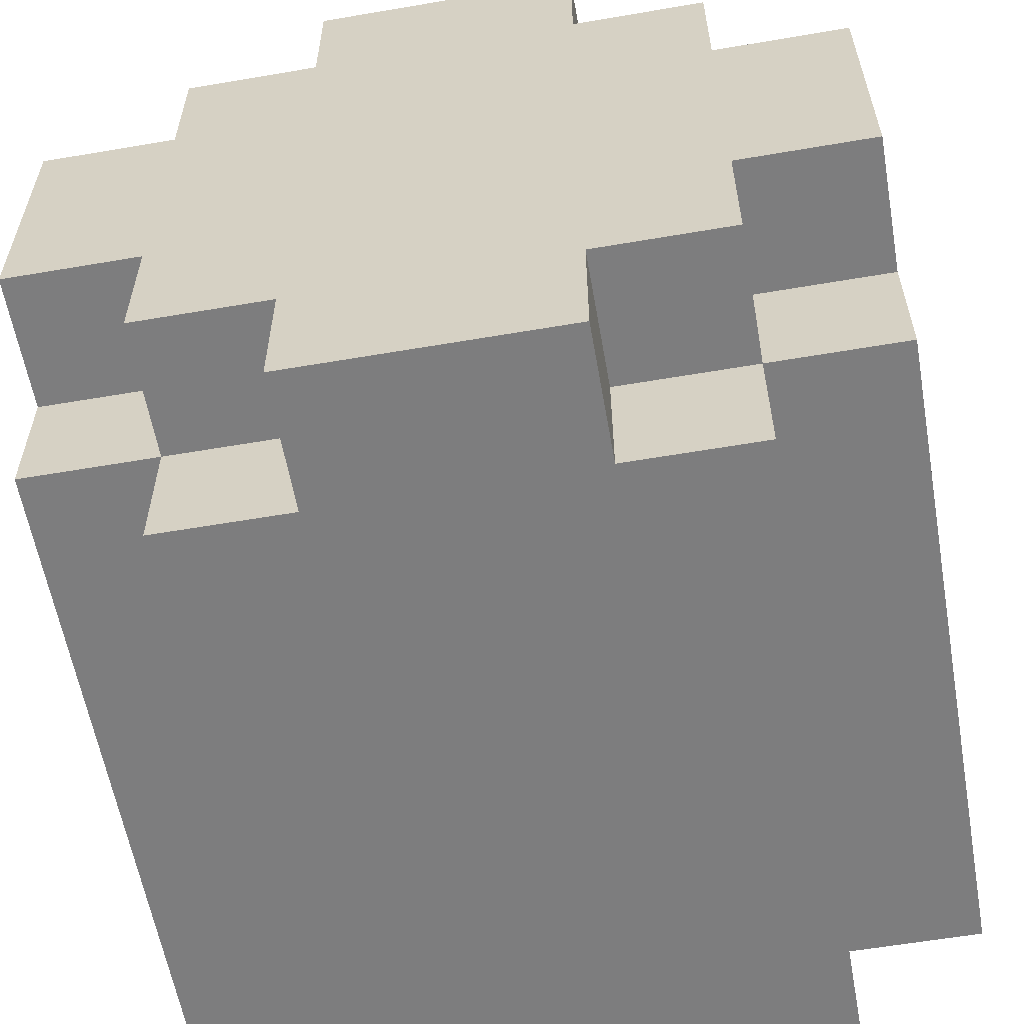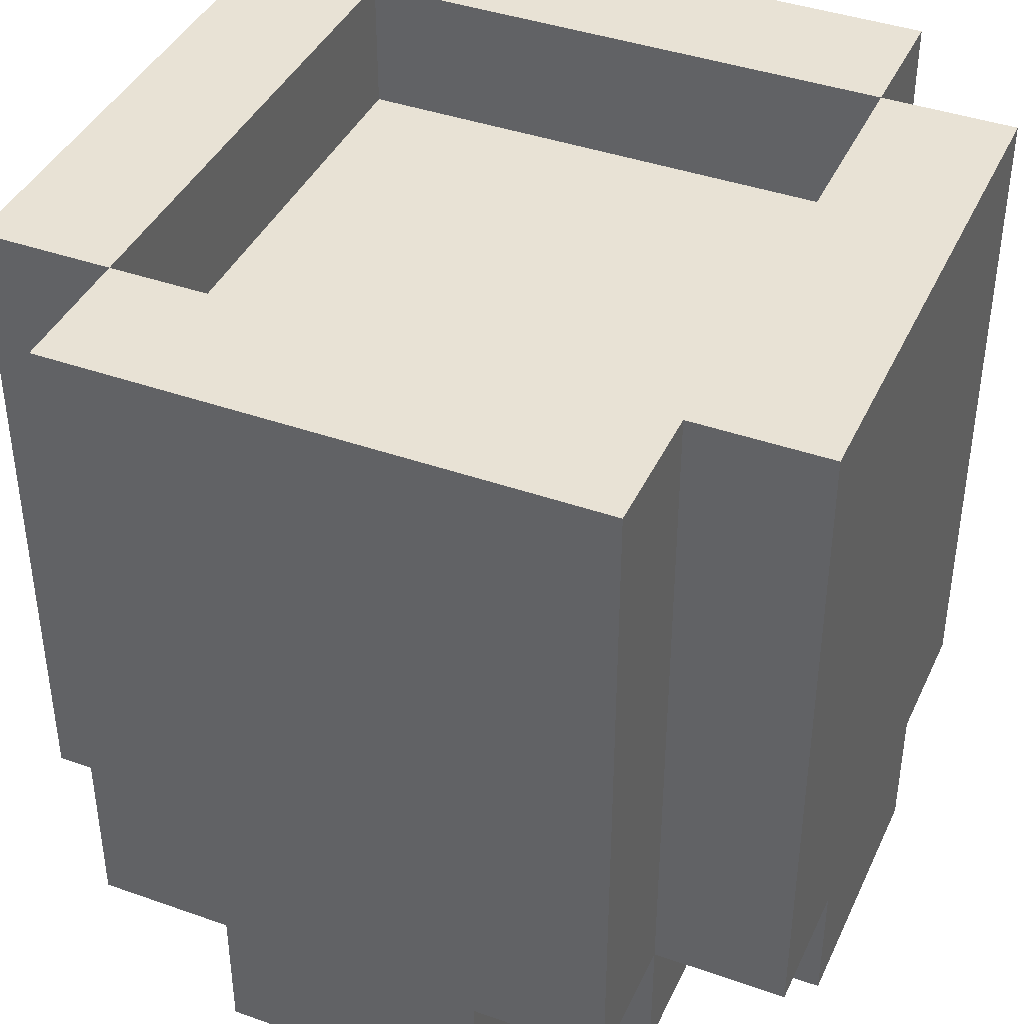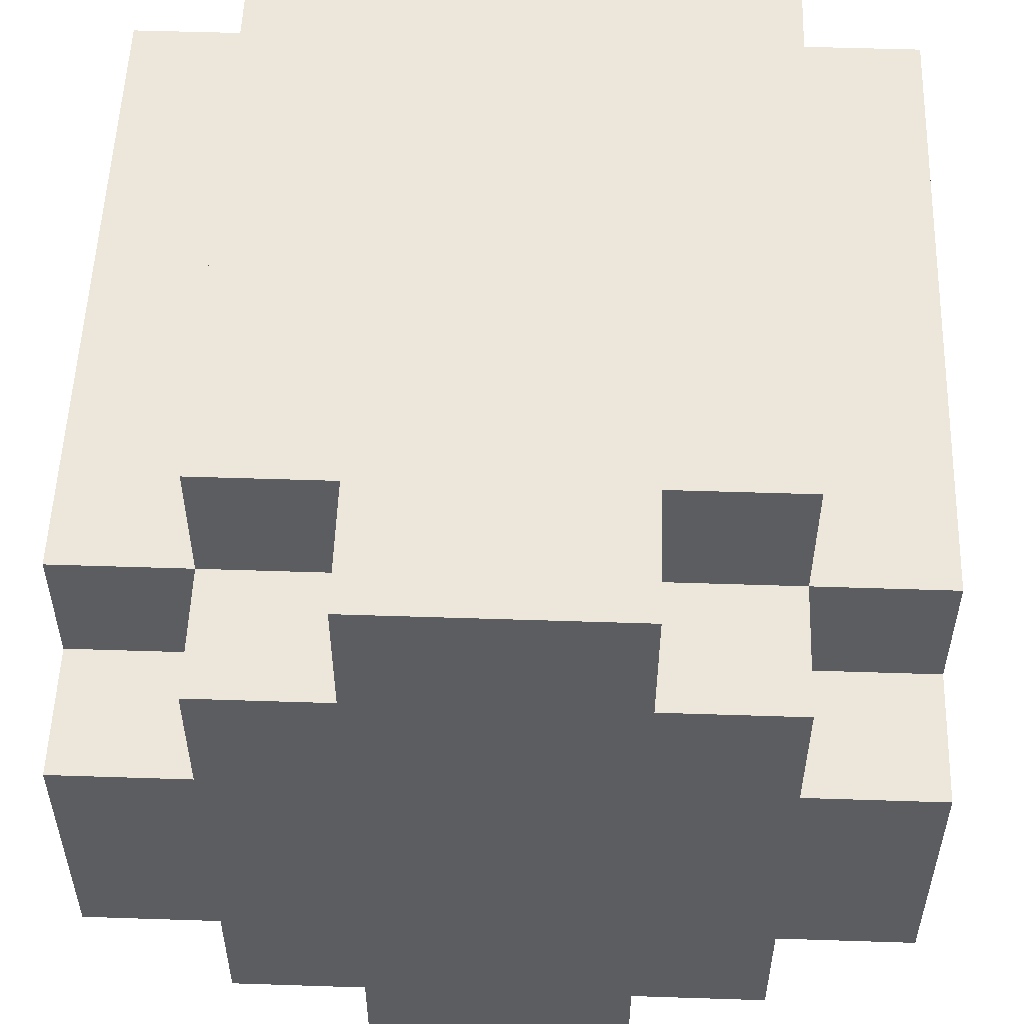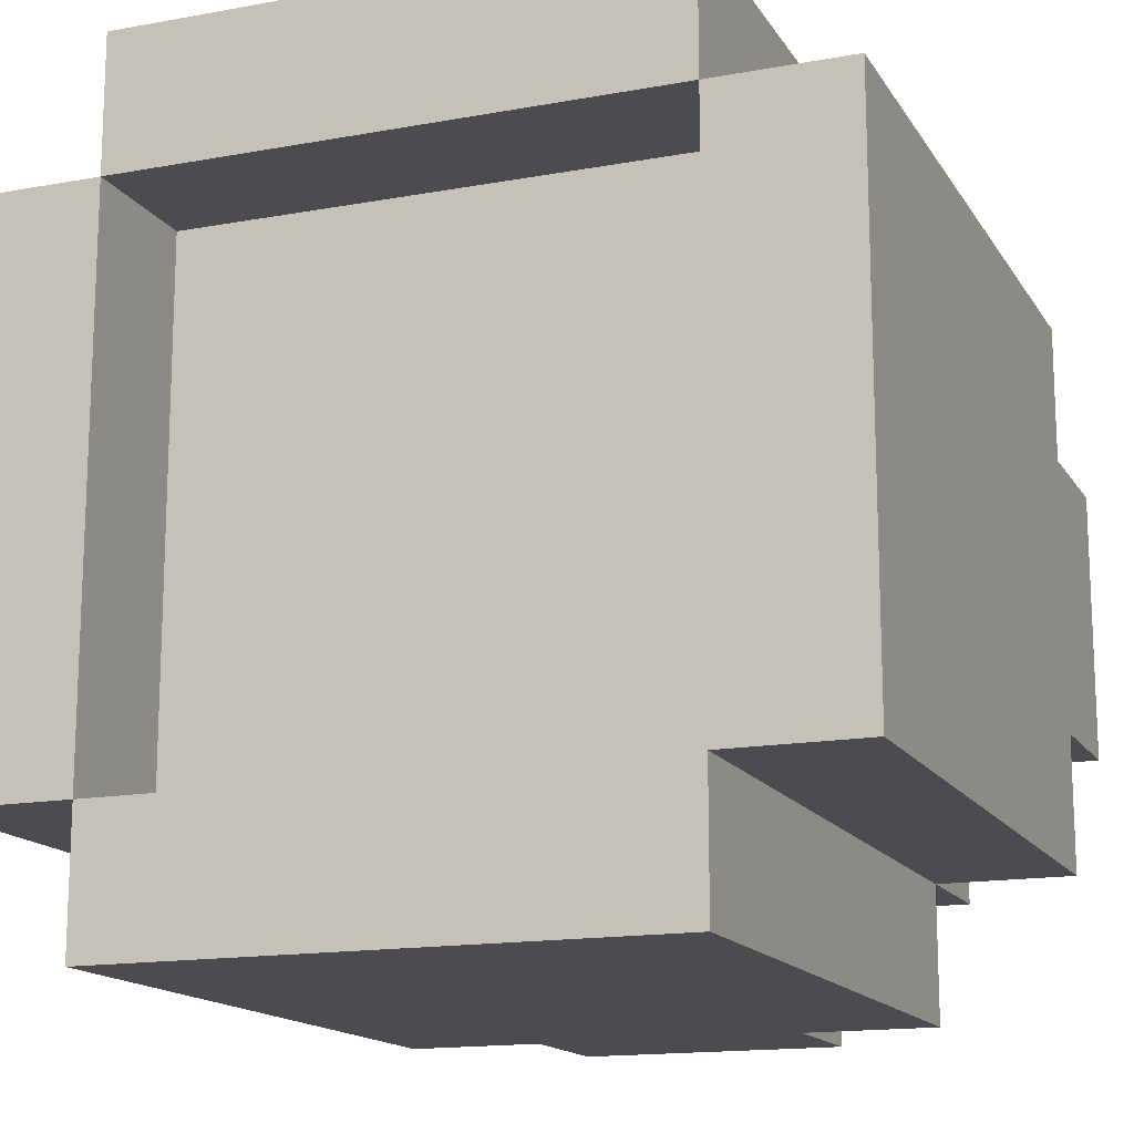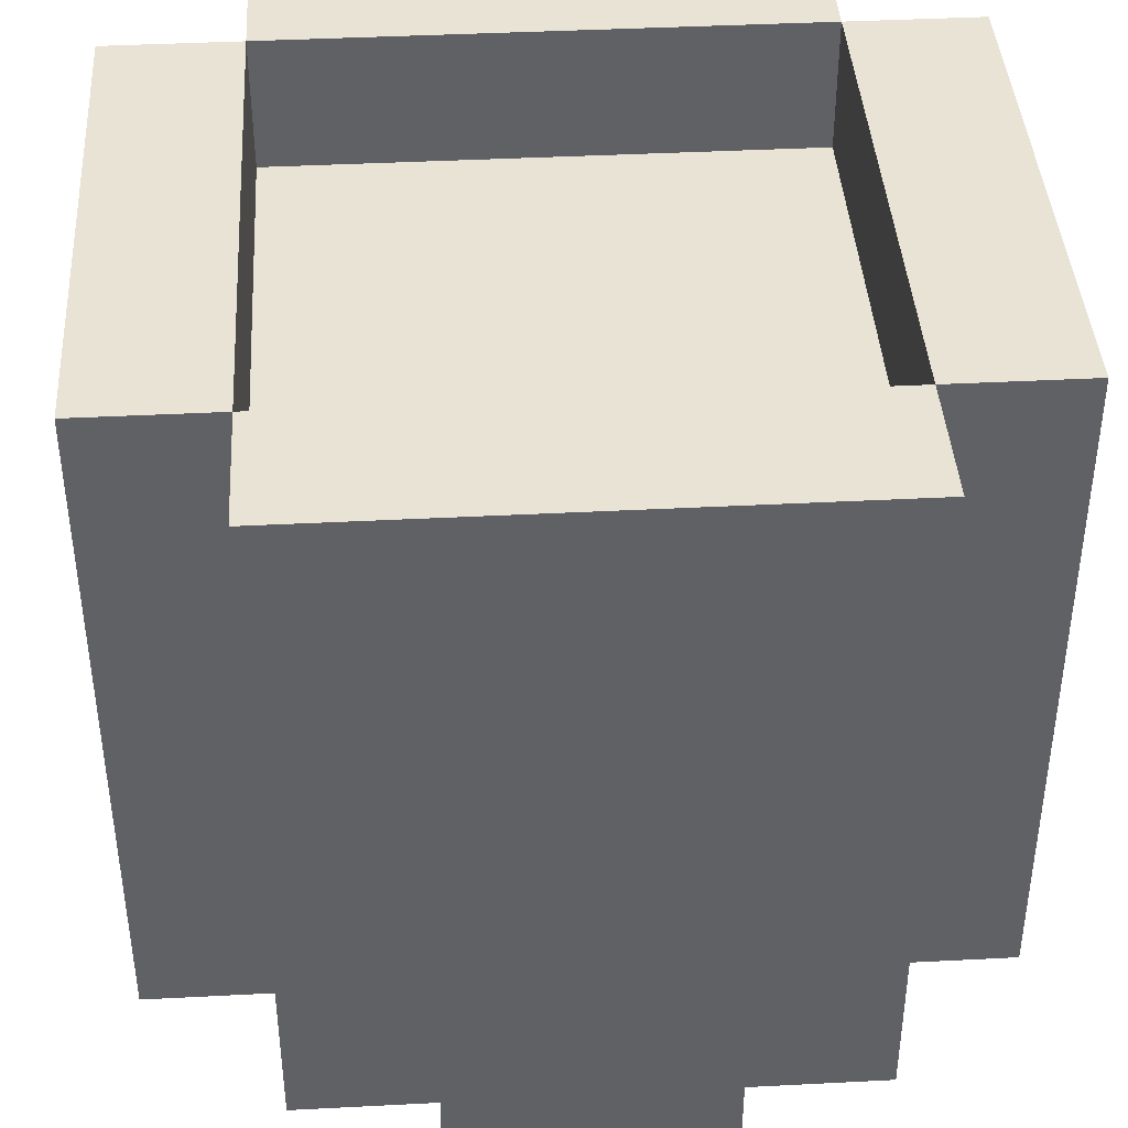
<metadata>
{"format":"obj","ext":"obj","renderer":"f3d","projection":"perspective","resolution":1024,"background":"white","views":[{"elev":-59.1,"azim":10.0,"up":"+Z"},{"elev":40.7,"azim":-156.6,"up":"+Y"},{"elev":53.7,"azim":2.0,"up":"+Z"},{"elev":-15.2,"azim":-158.7,"up":"+Z"},{"elev":41.2,"azim":176.4,"up":"+Y"}]}
</metadata>
<code>
o
v -0.2 0 -0.3
v 0 0 -0.3
v -0.3 0.1 -0.3
v -0.2 0.1 -0.3
v 0 0.1 -0.3
v 0.1 0.1 -0.3
v -0.3 0.2 -0.3
v -0.2 0.2 -0.3
v 0 0.2 -0.3
v 0.1 0.2 -0.3
v -0.3 0.3 -0.3
v -0.2 0.3 -0.3
v 0 0.3 -0.3
v 0.1 0.3 -0.3
v -0.3 0.5 -0.3
v -0.2 0.5 -0.3
v 0 0.5 -0.3
v 0.1 0.5 -0.3
v -0.3 0.6 -0.3
v -0.2 0.6 -0.3
v 0 0.6 -0.3
v 0.1 0.6 -0.3
v -0.3 0 -0.2
v -0.2 0 -0.2
v 0 0 -0.2
v 0.1 0 -0.2
v -0.4 0.1 -0.2
v -0.3 0.1 -0.2
v -0.2 0.1 -0.2
v 0 0.1 -0.2
v 0.1 0.1 -0.2
v 0.2 0.1 -0.2
v -0.4 0.2 -0.2
v -0.3 0.2 -0.2
v 0.1 0.2 -0.2
v 0.2 0.2 -0.2
v -0.4 0.3 -0.2
v -0.3 0.3 -0.2
v 0.1 0.3 -0.2
v 0.2 0.3 -0.2
v -0.4 0.5 -0.2
v -0.3 0.5 -0.2
v 0.1 0.5 -0.2
v 0.2 0.5 -0.2
v -0.4 0.6 -0.2
v -0.3 0.6 -0.2
v 0.1 0.6 -0.2
v 0.2 0.6 -0.2
v -0.4 0 -0.1
v -0.3 0 -0.1
v 0.1 0 -0.1
v 0.2 0 -0.1
v -0.4 0.1 -0.1
v -0.3 0.1 -0.1
v 0.1 0.1 -0.1
v 0.2 0.1 -0.1
v -0.3 0.5 0.2
v -0.2 0.5 0.2
v 0 0.5 0.2
v 0.1 0.5 0.2
v -0.3 0.6 0.2
v -0.2 0.6 0.2
v 0 0.6 0.2
v 0.1 0.6 0.2
v -0.3 0.5 -0.2
v -0.2 0.5 -0.2
v 0 0.5 -0.2
v 0.1 0.5 -0.2
v -0.3 0.6 -0.2
v -0.2 0.6 -0.2
v 0 0.6 -0.2
v 0.1 0.6 -0.2
v -0.4 0 0.1
v -0.3 0 0.1
v 0.1 0 0.1
v 0.2 0 0.1
v -0.4 0.1 0.1
v -0.3 0.1 0.1
v 0.1 0.1 0.1
v 0.2 0.1 0.1
v -0.3 0 0.2
v -0.2 0 0.2
v 0 0 0.2
v 0.1 0 0.2
v -0.4 0.1 0.2
v -0.3 0.1 0.2
v -0.2 0.1 0.2
v 0 0.1 0.2
v 0.1 0.1 0.2
v 0.2 0.1 0.2
v -0.4 0.2 0.2
v -0.3 0.2 0.2
v 0.1 0.2 0.2
v 0.2 0.2 0.2
v -0.4 0.3 0.2
v -0.3 0.3 0.2
v 0.1 0.3 0.2
v 0.2 0.3 0.2
v -0.4 0.5 0.2
v -0.3 0.5 0.2
v 0.1 0.5 0.2
v 0.2 0.5 0.2
v -0.4 0.6 0.2
v -0.3 0.6 0.2
v 0.1 0.6 0.2
v 0.2 0.6 0.2
v -0.2 0 0.3
v 0 0 0.3
v -0.3 0.1 0.3
v -0.2 0.1 0.3
v 0 0.1 0.3
v 0.1 0.1 0.3
v -0.3 0.2 0.3
v -0.2 0.2 0.3
v 0 0.2 0.3
v 0.1 0.2 0.3
v -0.3 0.3 0.3
v -0.2 0.3 0.3
v 0 0.3 0.3
v 0.1 0.3 0.3
v -0.3 0.5 0.3
v -0.2 0.5 0.3
v 0 0.5 0.3
v 0.1 0.5 0.3
v -0.3 0.6 0.3
v -0.2 0.6 0.3
v 0 0.6 0.3
v 0.1 0.6 0.3
v -0.4 0.1 -0.2
v -0.4 0.2 -0.2
v -0.4 0.3 -0.2
v -0.4 0.5 -0.2
v -0.4 0.6 -0.2
v -0.4 0 -0.1
v -0.4 0.1 -0.1
v -0.4 0.2 -0.1
v -0.4 0.3 -0.1
v -0.4 0.5 -0.1
v -0.4 0.6 -0.1
v -0.4 0 0.1
v -0.4 0.1 0.1
v -0.4 0.2 0.1
v -0.4 0.3 0.1
v -0.4 0.5 0.1
v -0.4 0.6 0.1
v -0.4 0.1 0.2
v -0.4 0.2 0.2
v -0.4 0.3 0.2
v -0.4 0.5 0.2
v -0.4 0.6 0.2
v -0.3 0.1 -0.3
v -0.3 0.2 -0.3
v -0.3 0.3 -0.3
v -0.3 0.5 -0.3
v -0.3 0.6 -0.3
v -0.3 0 -0.2
v -0.3 0.1 -0.2
v -0.3 0.2 -0.2
v -0.3 0.3 -0.2
v -0.3 0.5 -0.2
v -0.3 0.6 -0.2
v -0.3 0 -0.1
v -0.3 0.1 -0.1
v -0.3 0 0.1
v -0.3 0.1 0.1
v -0.3 0 0.2
v -0.3 0.1 0.2
v -0.3 0.2 0.2
v -0.3 0.3 0.2
v -0.3 0.5 0.2
v -0.3 0.6 0.2
v -0.3 0.1 0.3
v -0.3 0.2 0.3
v -0.3 0.3 0.3
v -0.3 0.5 0.3
v -0.3 0.6 0.3
v -0.2 0 -0.3
v -0.2 0.1 -0.3
v -0.2 0 -0.2
v -0.2 0.1 -0.2
v -0.2 0 0.2
v -0.2 0.1 0.2
v -0.2 0 0.3
v -0.2 0.1 0.3
v 0.1 0.5 -0.2
v 0.1 0.6 -0.2
v 0.1 0.5 -0.1
v 0.1 0.6 -0.1
v 0.1 0.5 0.1
v 0.1 0.6 0.1
v 0.1 0.5 0.2
v 0.1 0.6 0.2
v -0.3 0.5 -0.2
v -0.3 0.6 -0.2
v -0.3 0.5 -0.1
v -0.3 0.6 -0.1
v -0.3 0.5 0.1
v -0.3 0.6 0.1
v -0.3 0.5 0.2
v -0.3 0.6 0.2
v 0 0 -0.3
v 0 0.1 -0.3
v 0 0 -0.2
v 0 0.1 -0.2
v 0 0 0.2
v 0 0.1 0.2
v 0 0 0.3
v 0 0.1 0.3
v 0.1 0.1 -0.3
v 0.1 0.2 -0.3
v 0.1 0.3 -0.3
v 0.1 0.5 -0.3
v 0.1 0.6 -0.3
v 0.1 0 -0.2
v 0.1 0.1 -0.2
v 0.1 0.2 -0.2
v 0.1 0.3 -0.2
v 0.1 0.5 -0.2
v 0.1 0.6 -0.2
v 0.1 0 -0.1
v 0.1 0.1 -0.1
v 0.1 0 0.1
v 0.1 0.1 0.1
v 0.1 0 0.2
v 0.1 0.1 0.2
v 0.1 0.2 0.2
v 0.1 0.3 0.2
v 0.1 0.5 0.2
v 0.1 0.6 0.2
v 0.1 0.1 0.3
v 0.1 0.2 0.3
v 0.1 0.3 0.3
v 0.1 0.5 0.3
v 0.1 0.6 0.3
v 0.2 0.1 -0.2
v 0.2 0.2 -0.2
v 0.2 0.3 -0.2
v 0.2 0.5 -0.2
v 0.2 0.6 -0.2
v 0.2 0 -0.1
v 0.2 0.1 -0.1
v 0.2 0.2 -0.1
v 0.2 0.3 -0.1
v 0.2 0.5 -0.1
v 0.2 0.6 -0.1
v 0.2 0 0.1
v 0.2 0.1 0.1
v 0.2 0.2 0.1
v 0.2 0.3 0.1
v 0.2 0.5 0.1
v 0.2 0.6 0.1
v 0.2 0.1 0.2
v 0.2 0.2 0.2
v 0.2 0.3 0.2
v 0.2 0.5 0.2
v 0.2 0.6 0.2
v -0.4 0 -0.1
v -0.4 0 0.1
v -0.3 0 -0.2
v -0.3 0 -0.1
v -0.3 0 0.1
v -0.3 0 0.2
v -0.2 0 -0.3
v -0.2 0 -0.2
v -0.2 0 0.2
v -0.2 0 0.3
v 0 0 -0.3
v 0 0 -0.2
v 0 0 0.2
v 0 0 0.3
v 0.1 0 -0.2
v 0.1 0 -0.1
v 0.1 0 0.1
v 0.1 0 0.2
v 0.2 0 -0.1
v 0.2 0 0.1
v -0.4 0.1 -0.2
v -0.4 0.1 -0.1
v -0.4 0.1 0.1
v -0.4 0.1 0.2
v -0.3 0.1 -0.3
v -0.3 0.1 -0.2
v -0.3 0.1 -0.1
v -0.3 0.1 0.1
v -0.3 0.1 0.2
v -0.3 0.1 0.3
v -0.2 0.1 -0.3
v -0.2 0.1 -0.2
v -0.2 0.1 0.2
v -0.2 0.1 0.3
v 0 0.1 -0.3
v 0 0.1 -0.2
v 0 0.1 0.2
v 0 0.1 0.3
v 0.1 0.1 -0.3
v 0.1 0.1 -0.2
v 0.1 0.1 -0.1
v 0.1 0.1 0.1
v 0.1 0.1 0.2
v 0.1 0.1 0.3
v 0.2 0.1 -0.2
v 0.2 0.1 -0.1
v 0.2 0.1 0.1
v 0.2 0.1 0.2
v -0.3 0.5 -0.2
v -0.3 0.5 -0.1
v -0.3 0.5 0.1
v -0.3 0.5 0.2
v -0.2 0.5 -0.2
v -0.2 0.5 0.2
v 0 0.5 -0.2
v 0 0.5 0.2
v 0.1 0.5 -0.2
v 0.1 0.5 -0.1
v 0.1 0.5 0.1
v 0.1 0.5 0.2
v -0.4 0.6 -0.2
v -0.4 0.6 -0.1
v -0.4 0.6 0.1
v -0.4 0.6 0.2
v -0.3 0.6 -0.3
v -0.3 0.6 -0.2
v -0.3 0.6 -0.1
v -0.3 0.6 0.1
v -0.3 0.6 0.2
v -0.3 0.6 0.3
v -0.2 0.6 -0.3
v -0.2 0.6 -0.2
v -0.2 0.6 0.2
v -0.2 0.6 0.3
v 0 0.6 -0.3
v 0 0.6 -0.2
v 0 0.6 0.2
v 0 0.6 0.3
v 0.1 0.6 -0.3
v 0.1 0.6 -0.2
v 0.1 0.6 -0.1
v 0.1 0.6 0.1
v 0.1 0.6 0.2
v 0.1 0.6 0.3
v 0.2 0.6 -0.2
v 0.2 0.6 -0.1
v 0.2 0.6 0.1
v 0.2 0.6 0.2
f 4 2 1
f 5 2 4
f 7 4 3
f 8 5 4
f 8 4 7
f 9 6 5
f 9 5 8
f 10 6 9
f 11 8 7
f 12 9 8
f 12 8 11
f 13 10 9
f 13 9 12
f 14 10 13
f 15 12 11
f 15 13 12
f 15 14 13
f 16 14 15
f 17 14 16
f 18 14 17
f 19 16 15
f 20 17 16
f 20 16 19
f 21 18 17
f 21 17 20
f 22 18 21
f 28 24 23
f 29 24 28
f 30 26 25
f 31 26 30
f 33 28 27
f 34 28 33
f 35 32 31
f 36 32 35
f 37 34 33
f 38 34 37
f 39 36 35
f 40 36 39
f 41 38 37
f 42 38 41
f 43 40 39
f 44 40 43
f 45 42 41
f 46 42 45
f 47 44 43
f 48 44 47
f 53 50 49
f 54 50 53
f 55 52 51
f 56 52 55
f 61 58 57
f 62 59 58
f 62 58 61
f 63 60 59
f 63 59 62
f 64 60 63
f 65 66 69
f 66 67 70
f 69 66 70
f 67 68 71
f 70 67 71
f 71 68 72
f 73 74 77
f 77 74 78
f 75 76 79
f 79 76 80
f 81 82 86
f 86 82 87
f 83 84 88
f 88 84 89
f 85 86 91
f 91 86 92
f 89 90 93
f 93 90 94
f 91 92 95
f 95 92 96
f 93 94 97
f 97 94 98
f 95 96 99
f 99 96 100
f 97 98 101
f 101 98 102
f 99 100 103
f 103 100 104
f 101 102 105
f 105 102 106
f 107 108 110
f 110 108 111
f 109 110 113
f 110 111 114
f 113 110 114
f 111 112 115
f 114 111 115
f 115 112 116
f 113 114 117
f 114 115 118
f 117 114 118
f 115 116 119
f 118 115 119
f 119 116 120
f 117 118 121
f 118 119 121
f 119 120 121
f 121 120 122
f 122 120 123
f 123 120 124
f 121 122 125
f 122 123 126
f 125 122 126
f 123 124 127
f 126 123 127
f 127 124 128
f 135 130 129
f 136 131 130
f 136 130 135
f 137 132 131
f 137 131 136
f 138 133 132
f 138 132 137
f 139 133 138
f 140 135 134
f 141 136 135
f 141 135 140
f 142 137 136
f 142 136 141
f 142 138 137
f 142 139 138
f 143 139 142
f 144 139 143
f 145 139 144
f 146 142 141
f 147 143 142
f 147 142 146
f 148 144 143
f 148 143 147
f 149 145 144
f 149 144 148
f 150 145 149
f 157 152 151
f 158 153 152
f 158 152 157
f 159 154 153
f 159 153 158
f 160 155 154
f 160 154 159
f 161 155 160
f 162 157 156
f 163 157 162
f 166 165 164
f 167 165 166
f 172 168 167
f 173 169 168
f 173 168 172
f 174 170 169
f 174 169 173
f 175 171 170
f 175 170 174
f 176 171 175
f 179 178 177
f 180 178 179
f 183 182 181
f 184 182 183
f 187 186 185
f 188 186 187
f 189 188 187
f 190 188 189
f 191 190 189
f 192 190 191
f 193 194 195
f 195 194 196
f 195 196 197
f 197 196 198
f 197 198 199
f 199 198 200
f 201 202 203
f 203 202 204
f 205 206 207
f 207 206 208
f 209 210 215
f 210 211 216
f 215 210 216
f 211 212 217
f 216 211 217
f 212 213 218
f 217 212 218
f 218 213 219
f 214 215 220
f 220 215 221
f 222 223 224
f 224 223 225
f 225 226 230
f 226 227 231
f 230 226 231
f 227 228 232
f 231 227 232
f 228 229 233
f 232 228 233
f 233 229 234
f 235 236 241
f 236 237 242
f 241 236 242
f 237 238 243
f 242 237 243
f 238 239 244
f 243 238 244
f 244 239 245
f 240 241 246
f 241 242 247
f 246 241 247
f 242 243 248
f 247 242 248
f 243 244 248
f 244 245 248
f 248 245 249
f 249 245 250
f 250 245 251
f 247 248 252
f 248 249 253
f 252 248 253
f 249 250 254
f 253 249 254
f 250 251 255
f 254 250 255
f 255 251 256
f 260 258 257
f 261 258 260
f 264 260 259
f 264 262 261
f 264 261 260
f 265 262 264
f 267 264 263
f 267 266 265
f 267 265 264
f 268 266 267
f 269 266 268
f 270 266 269
f 271 269 268
f 272 269 271
f 273 269 272
f 274 269 273
f 275 273 272
f 276 273 275
f 282 278 277
f 283 278 282
f 284 280 279
f 285 280 284
f 287 282 281
f 288 282 287
f 289 286 285
f 290 286 289
f 295 292 291
f 296 292 295
f 299 294 293
f 300 294 299
f 301 297 296
f 302 297 301
f 303 299 298
f 304 299 303
f 305 306 309
f 307 308 309
f 306 307 309
f 309 308 310
f 309 310 311
f 311 310 312
f 311 312 313
f 313 312 314
f 314 312 315
f 315 312 316
f 317 318 322
f 318 319 323
f 322 318 323
f 319 320 324
f 323 319 324
f 324 320 325
f 321 322 327
f 327 322 328
f 325 326 329
f 329 326 330
f 327 328 331
f 331 328 332
f 329 330 333
f 333 330 334
f 331 332 335
f 335 332 336
f 333 334 339
f 339 334 340
f 336 337 341
f 337 338 342
f 341 337 342
f 338 339 343
f 342 338 343
f 343 339 344

</code>
